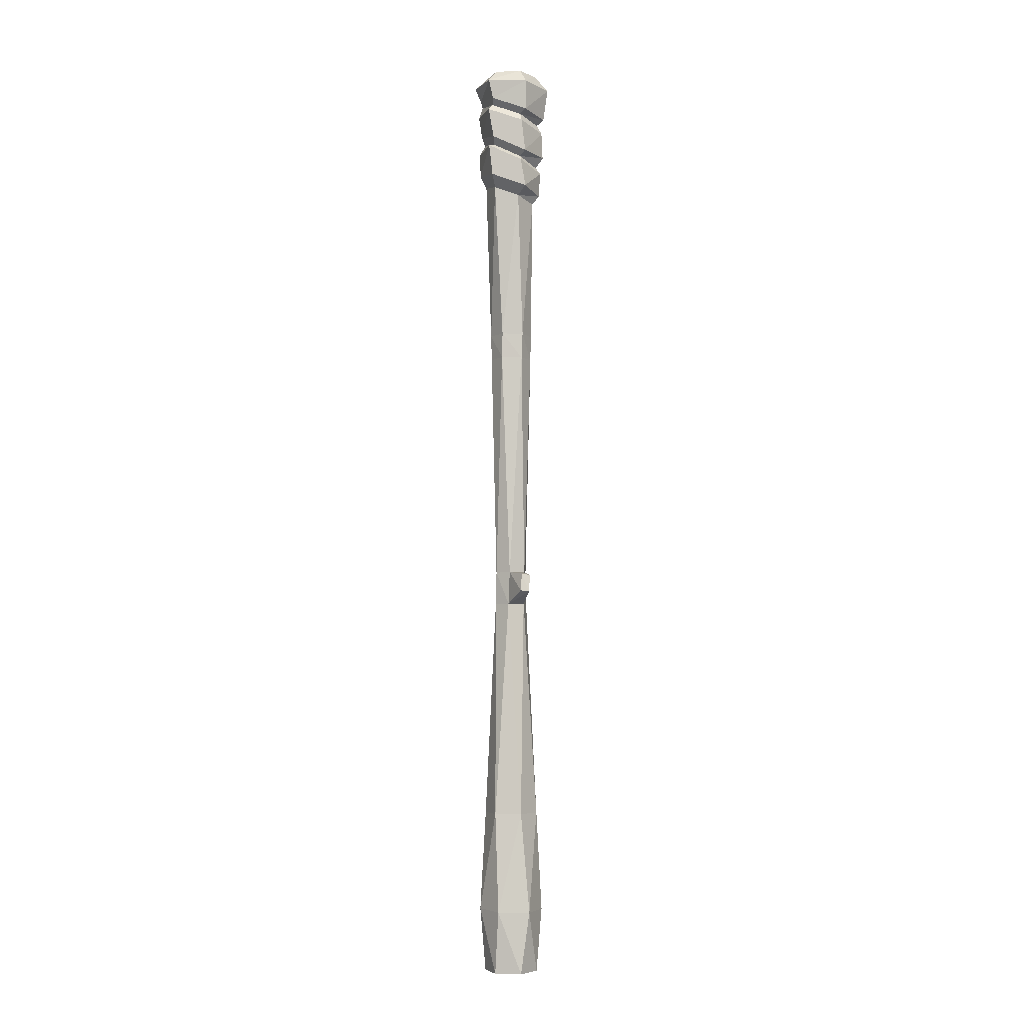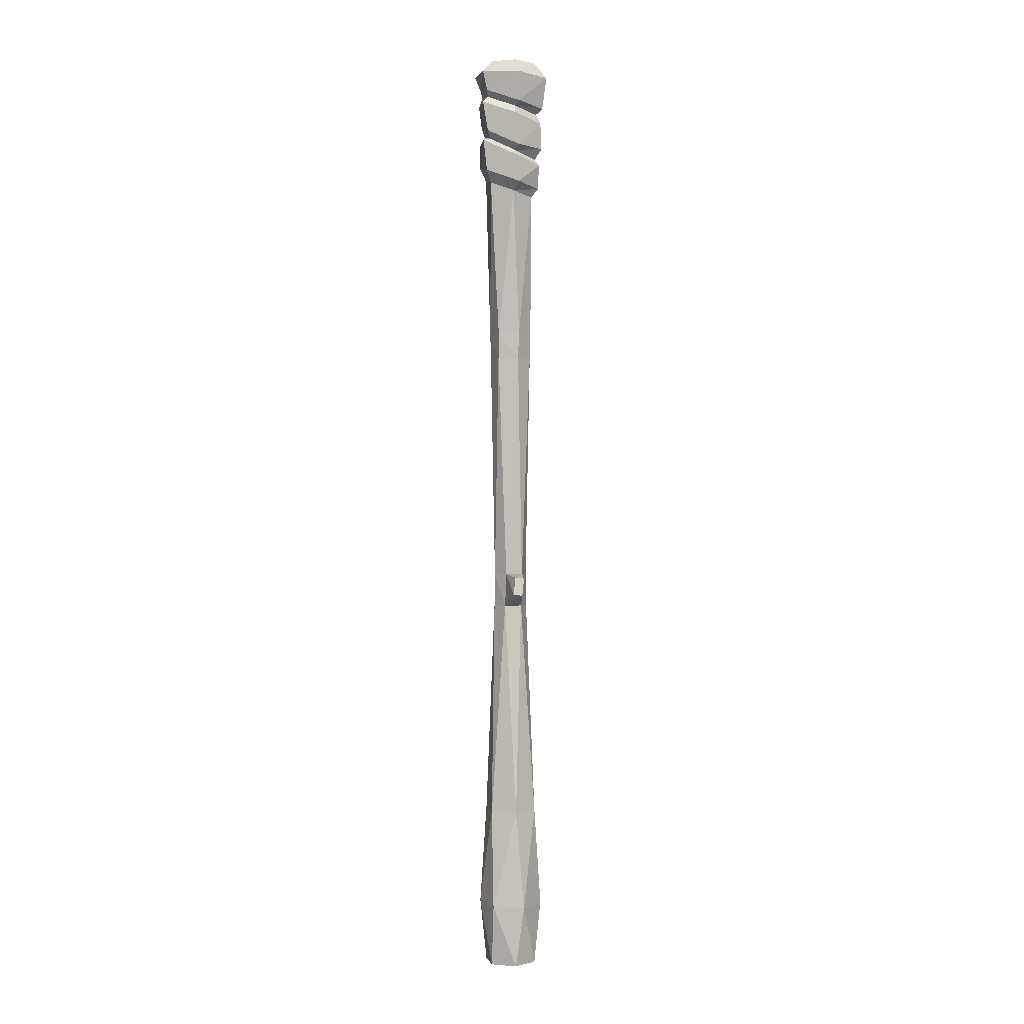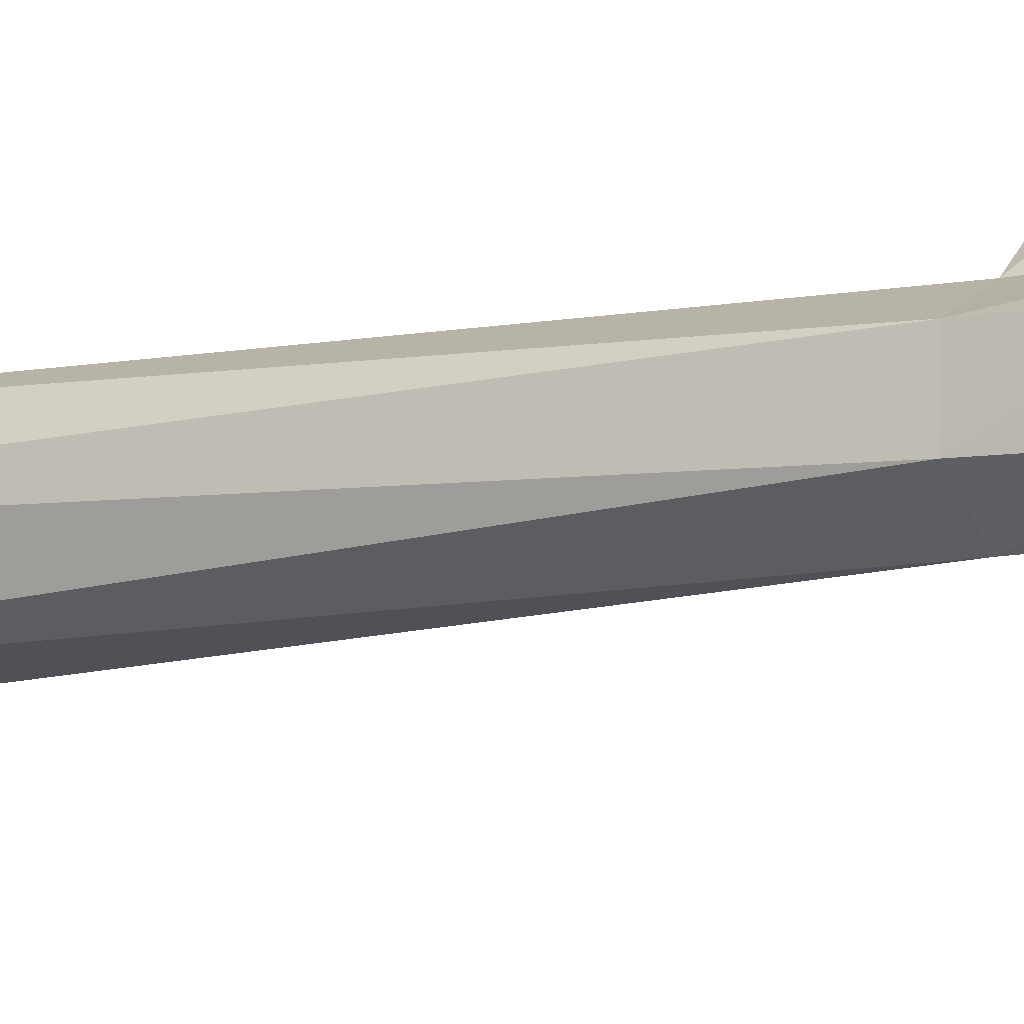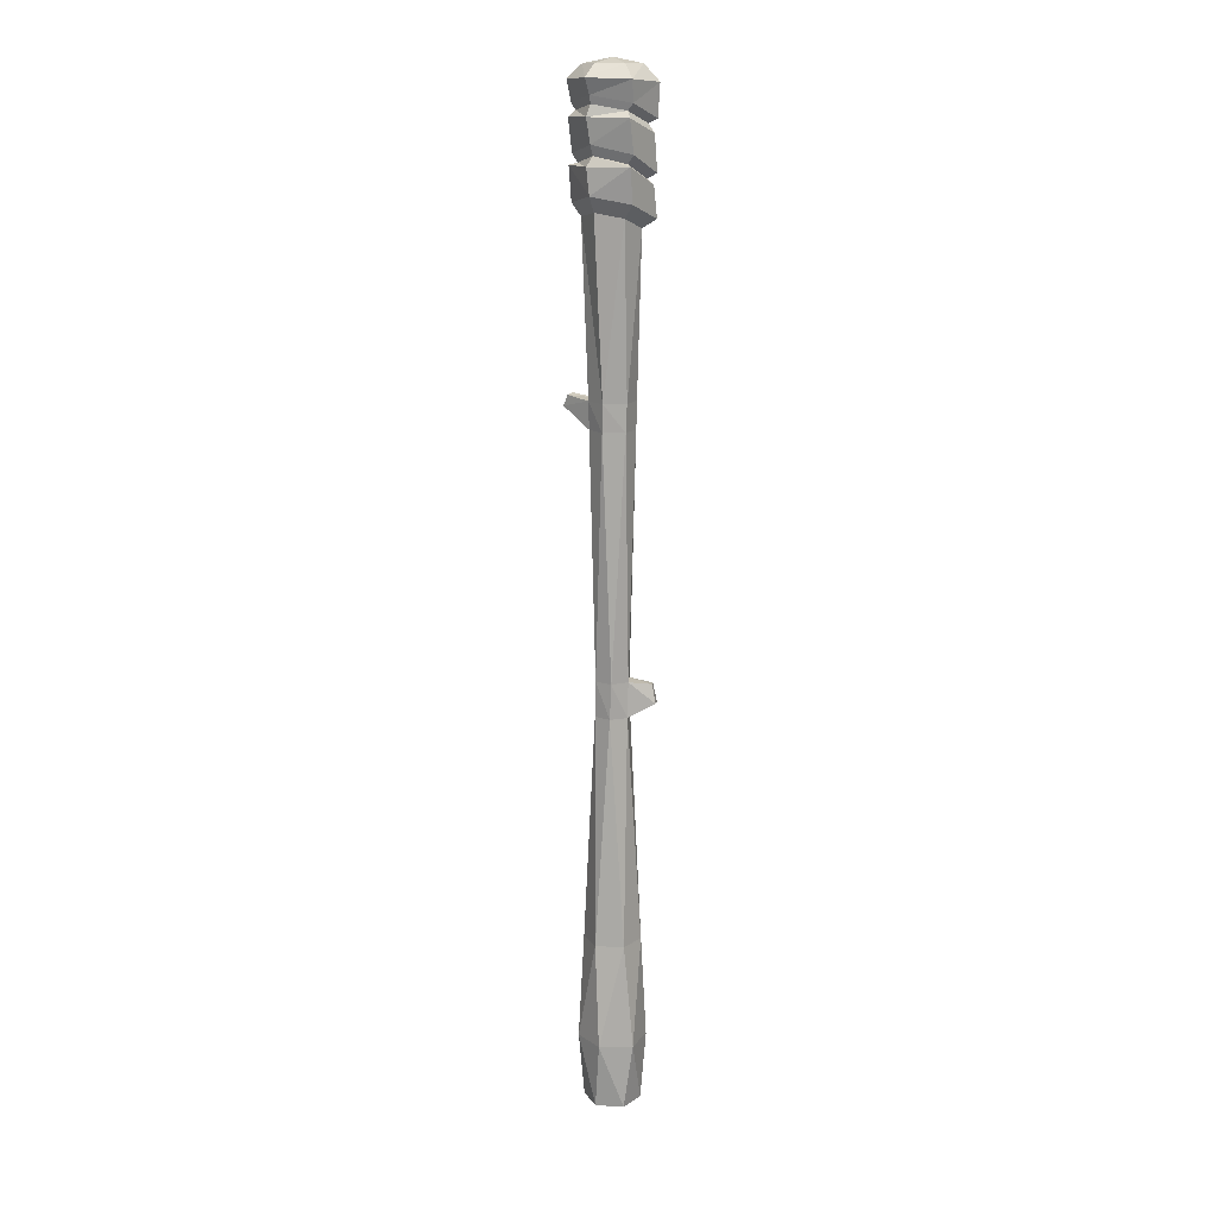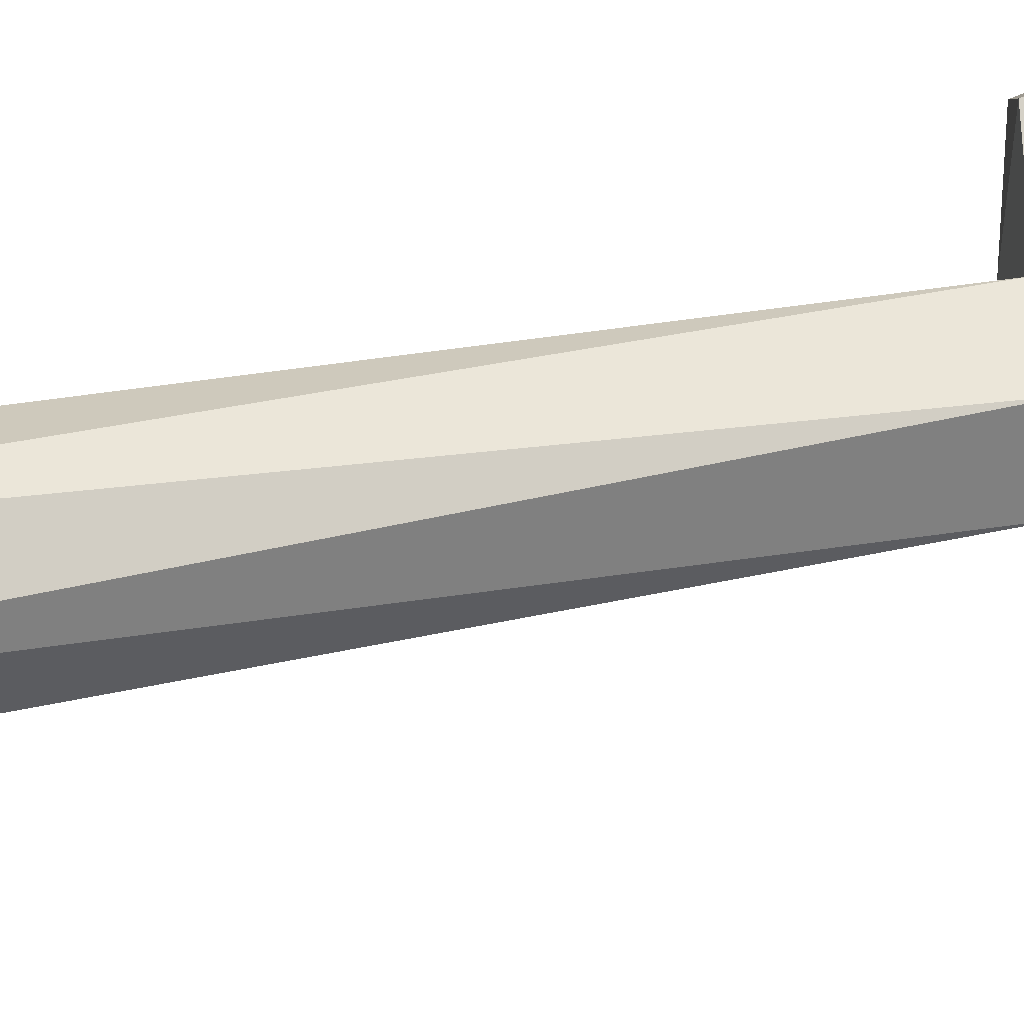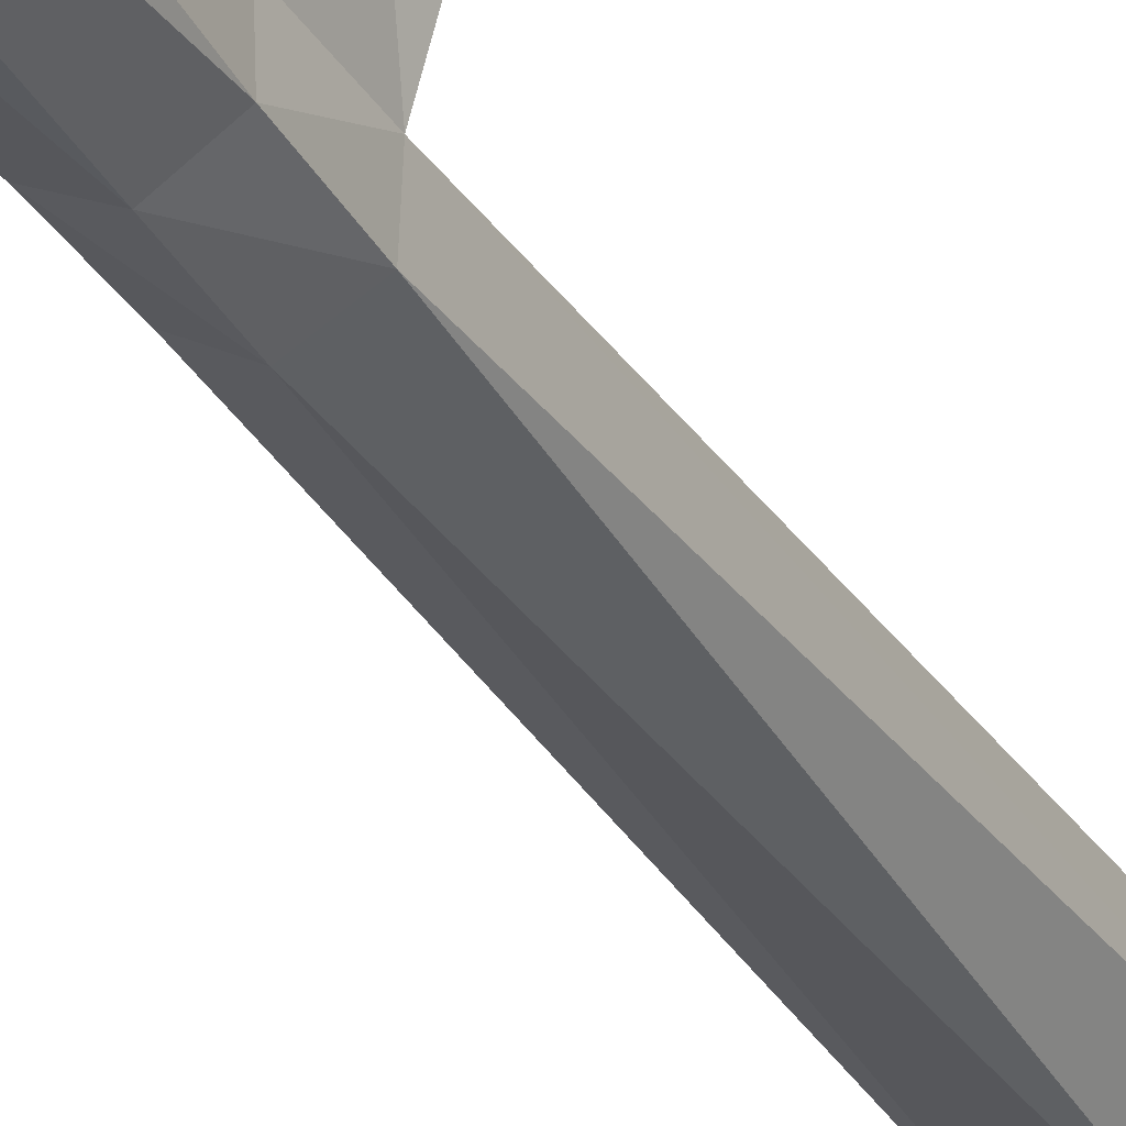
<metadata>
{"format":"obj","ext":"obj","renderer":"f3d","projection":"perspective","resolution":1024,"background":"white","views":[{"elev":-5.1,"azim":7.3,"up":"+Y"},{"elev":1.1,"azim":16.8,"up":"+Y"},{"elev":-11.6,"azim":-61.4,"up":"+Z"},{"elev":14.7,"azim":-53.2,"up":"+Y"},{"elev":32.7,"azim":-106.0,"up":"+Z"},{"elev":-32.5,"azim":27.2,"up":"+Z"}]}
</metadata>
<code>
v 2.628 -12.57 -3.583
v -2.628 -12.57 -3.583
v -5.255 -12.57 0.9685
v -2.628 -12.57 5.52
v 2.628 -12.57 5.52
v 5.255 -12.57 0.9685
v 2.557 174.6 -3.458
v -2.557 174.6 -3.458
v -5.112 174.6 0.9685
v -2.557 174.6 5.395
v 2.557 174.6 5.395
v 5.112 174.6 0.9685
v 0 -12.57 0.9685
v 0 175.6 0.9685
v -5.28 150.6 0.9685
v -2.824 149.7 5.52
v 2.091 147.8 5.52
v 4.548 146.9 0.9685
v 2.091 147.8 -3.583
v -2.824 149.7 -3.583
v 3.822 149.4 -5.434
v 5.874 148.6 0.6955
v 3.822 149.4 7.37
v -3.089 152 7.37
v -6.545 153.3 0.9685
v -3.089 152 -5.434
v 2.885 155 -5.434
v 6.226 153.4 0.9685
v 2.885 155 7.37
v -3.795 158.2 7.37
v -6.727 158.1 0.4907
v -3.795 158.2 -5.434
v 2.588 156 -4.24
v 5.305 154.7 0.9685
v 2.588 156 6.177
v -2.845 158.5 6.177
v -5.562 159.8 0.9685
v -2.845 158.5 -4.24
v 3.795 156.9 -5.434
v 6.774 156.8 1.13
v 3.795 156.9 7.37
v -2.885 160.1 7.37
v -6.226 161.7 0.9685
v -2.885 160.1 -5.434
v 3.039 163.4 -5.434
v 6.512 162.1 0.9685
v 3.039 163.4 7.37
v -3.905 165.9 7.37
v -6.924 166.1 0.6157
v -3.905 165.9 -5.434
v 2.632 165 -4.411
v 5.549 163.9 0.9685
v 2.632 165 6.348
v -3.202 167.1 6.348
v -6.12 168.2 0.9685
v -3.202 167.1 -4.411
v 3.905 165.8 -5.434
v 6.927 165.1 1.039
v 3.905 165.8 7.37
v -3.039 168.3 7.37
v -6.512 169.6 0.9685
v -3.039 168.3 -5.434
v -4.097 118.6 1.863
v -1.275 118.6 4.964
v 2.824 118.6 4.07
v 4.097 118.6 0.07413
v 1.275 118.6 -3.027
v -2.824 118.6 -2.133
v -5.255 19.36 0.9685
v -2.628 19.36 5.52
v 2.628 19.36 5.52
v 5.255 19.36 0.9685
v 2.628 19.36 -3.583
v -2.628 19.36 -3.583
v 2.961 62.16 -0.6187
v 2.855 62.16 2.739
v -0.1048 62.16 4.326
v -2.961 62.16 2.556
v -2.855 62.16 -0.802
v 0.1049 62.16 -2.389
v -6.133 0 2.435
v -1.799 -0.2246 7.013
v 4.334 -0.3426 5.546
v 6.133 -0.236 -0.4984
v 1.799 -0.01143 -5.076
v -4.334 0.1066 -3.609
v -2.618 113.6 -2.151
v 1.392 113.6 -2.859
v 4.01 113.6 0.2604
v 2.618 113.6 4.088
v -1.392 113.6 4.796
v -4.01 113.6 1.676
v -2.236 117.1 -8.029
v -0.4502 117.3 -8.313
v -2.328 119.1 -7.059
v -0.5032 119.3 -7.418
v 0.1626 68.68 4.303
v 2.969 68.68 2.496
v 2.807 68.68 -0.8384
v -0.1626 68.68 -2.366
v -2.969 68.68 -0.5589
v -2.807 68.68 2.775
v 4.553 64.52 7.469
v 2.929 64.73 8.313
v 4.616 67.95 6.465
v 3.076 68.2 7.426
v -7.67 172.4 0.9685
v -3.797 172.1 -5.817
v 3.953 171.6 -5.817
v 7.827 171.4 0.9685
v 3.953 171.6 7.754
v -3.797 172.1 7.754
f 19 20 21
f 21 20 26
f 20 15 26
f 26 15 25
f 15 16 25
f 25 16 24
f 16 17 24
f 24 17 23
f 18 22 17
f 17 22 23
f 18 19 22
f 22 19 21
f 2 1 13
f 3 2 13
f 4 3 13
f 5 4 13
f 6 5 13
f 1 6 13
f 7 8 14
f 8 9 14
f 9 10 14
f 10 11 14
f 11 12 14
f 12 7 14
f 64 16 63
f 63 16 15
f 65 17 64
f 64 17 16
f 66 18 65
f 65 18 17
f 66 67 18
f 18 67 19
f 67 68 19
f 19 68 20
f 68 63 20
f 20 63 15
f 22 21 28
f 28 21 27
f 22 28 23
f 23 28 29
f 23 29 24
f 24 29 30
f 24 30 25
f 25 30 31
f 26 25 32
f 32 25 31
f 21 26 27
f 27 26 32
f 28 27 34
f 34 27 33
f 29 28 35
f 35 28 34
f 30 29 36
f 36 29 35
f 31 30 37
f 37 30 36
f 32 31 38
f 38 31 37
f 27 32 33
f 33 32 38
f 34 33 40
f 40 33 39
f 34 40 35
f 35 40 41
f 36 35 42
f 42 35 41
f 37 36 43
f 43 36 42
f 38 37 44
f 44 37 43
f 33 38 39
f 39 38 44
f 40 39 46
f 46 39 45
f 40 46 41
f 41 46 47
f 41 47 42
f 42 47 48
f 42 48 43
f 43 48 49
f 44 43 50
f 50 43 49
f 39 44 45
f 45 44 50
f 46 45 52
f 52 45 51
f 46 52 47
f 47 52 53
f 47 53 48
f 48 53 54
f 48 54 49
f 49 54 55
f 50 49 56
f 56 49 55
f 45 50 51
f 51 50 56
f 51 57 52
f 52 57 58
f 52 58 53
f 53 58 59
f 54 53 60
f 60 53 59
f 55 54 61
f 61 54 60
f 55 61 56
f 56 61 62
f 56 62 51
f 51 62 57
f 58 57 110
f 110 57 109
f 58 110 59
f 59 110 111
f 59 111 60
f 60 111 112
f 60 112 61
f 61 112 107
f 62 61 108
f 108 61 107
f 57 62 109
f 109 62 108
f 70 78 69
f 69 78 79
f 71 77 70
f 70 77 78
f 72 76 71
f 71 76 77
f 73 75 72
f 72 75 76
f 74 80 73
f 73 80 75
f 69 79 74
f 74 79 80
f 82 70 81
f 81 70 69
f 83 71 82
f 82 71 70
f 84 72 83
f 83 72 71
f 85 73 84
f 84 73 72
f 86 74 85
f 85 74 73
f 81 69 86
f 86 69 74
f 98 99 89
f 89 99 88
f 97 98 90
f 90 98 89
f 102 97 91
f 91 97 90
f 101 102 92
f 92 102 91
f 100 101 87
f 87 101 92
f 99 100 88
f 88 100 87
f 3 4 81
f 81 4 82
f 4 5 82
f 82 5 83
f 5 6 83
f 83 6 84
f 6 1 84
f 84 1 85
f 1 2 85
f 85 2 86
f 2 3 86
f 86 3 81
f 94 93 96
f 96 93 95
f 89 88 66
f 66 88 67
f 90 89 65
f 65 89 66
f 91 90 64
f 64 90 65
f 92 91 63
f 63 91 64
f 87 92 68
f 68 92 63
f 87 93 88
f 88 93 94
f 87 68 93
f 93 68 95
f 68 67 95
f 95 67 96
f 88 94 67
f 67 94 96
f 104 103 106
f 106 103 105
f 76 75 98
f 98 75 99
f 75 80 99
f 99 80 100
f 80 79 100
f 100 79 101
f 79 78 101
f 101 78 102
f 78 77 102
f 102 77 97
f 76 103 77
f 77 103 104
f 76 98 103
f 103 98 105
f 97 106 98
f 98 106 105
f 77 104 97
f 97 104 106
f 108 107 8
f 8 107 9
f 109 108 7
f 7 108 8
f 110 109 12
f 12 109 7
f 110 12 111
f 111 12 11
f 111 11 112
f 112 11 10
f 112 10 107
f 107 10 9

</code>
